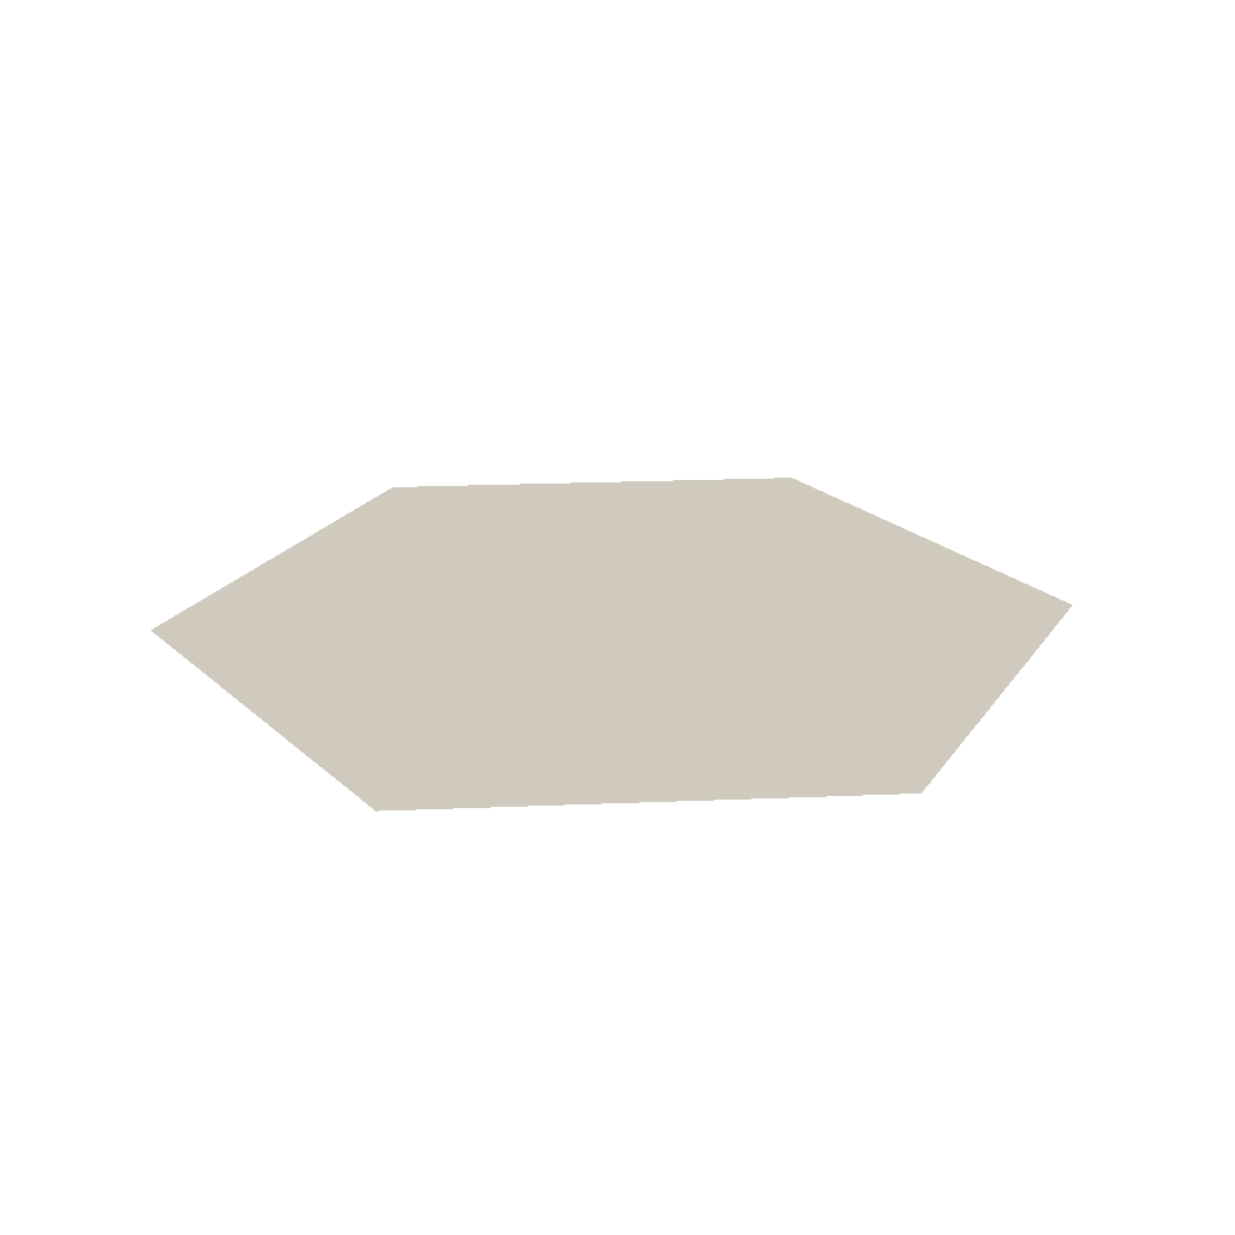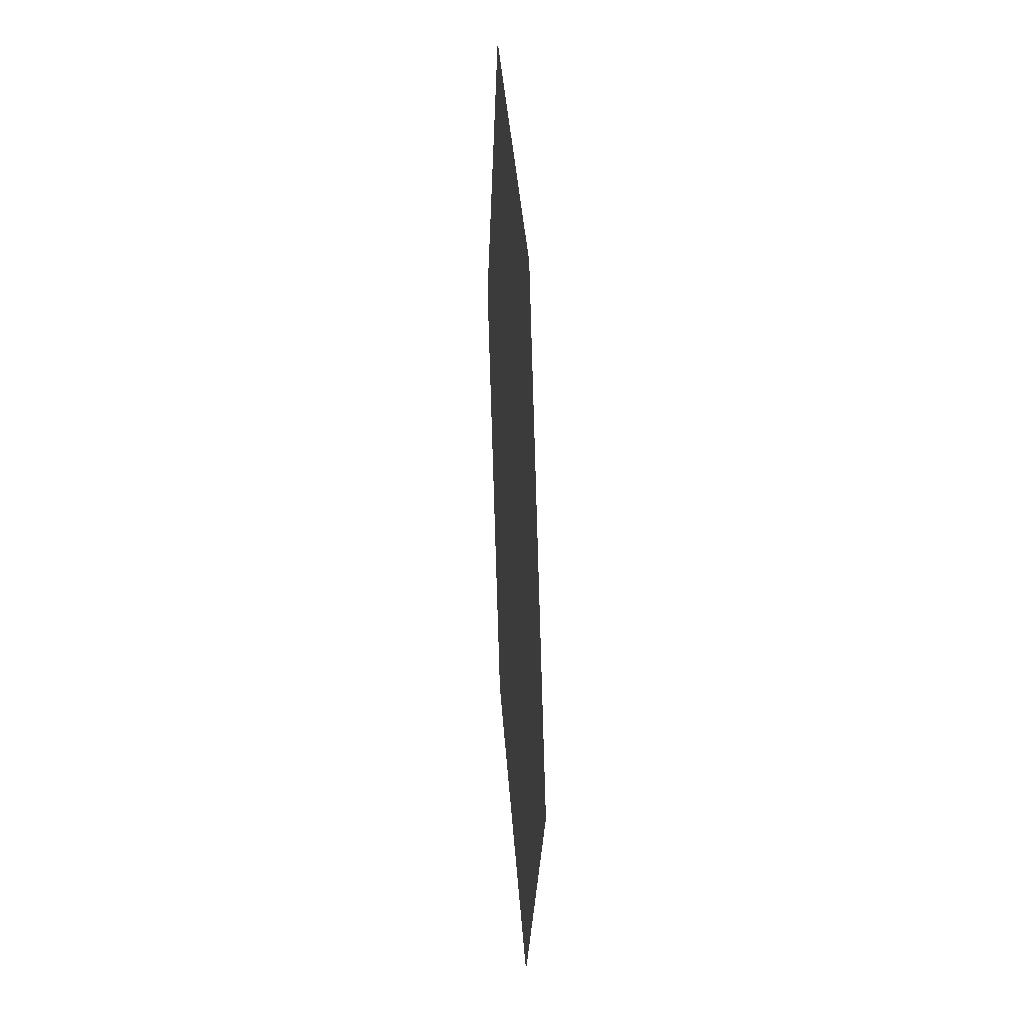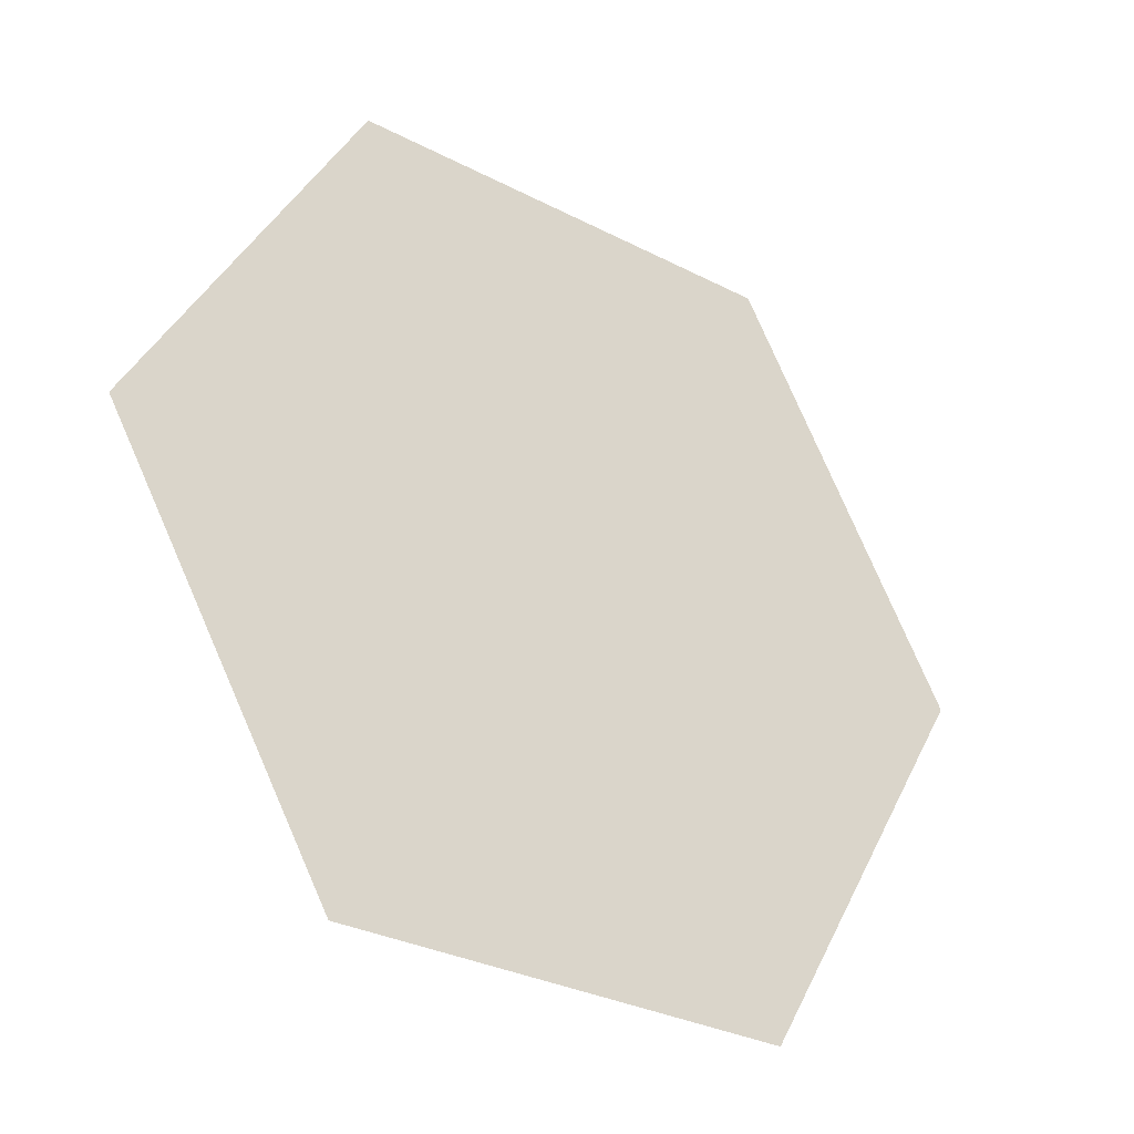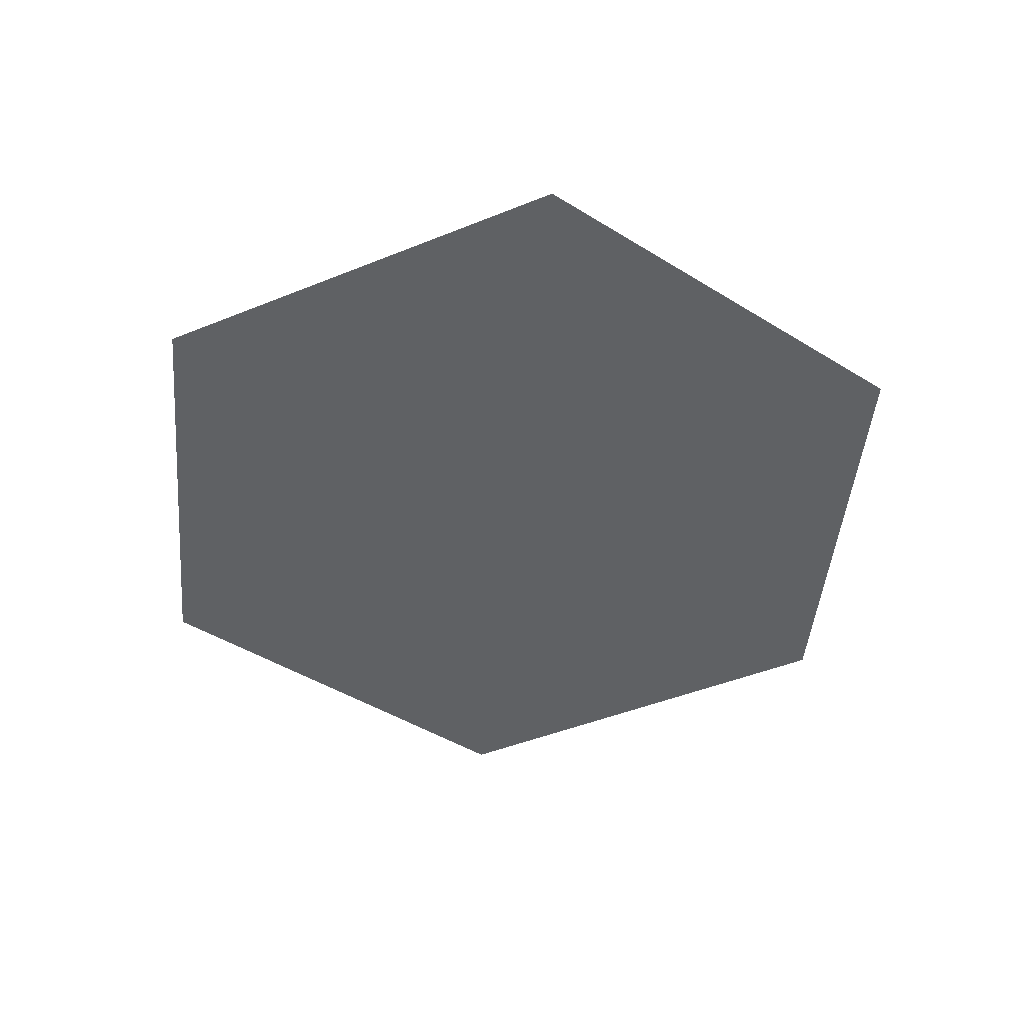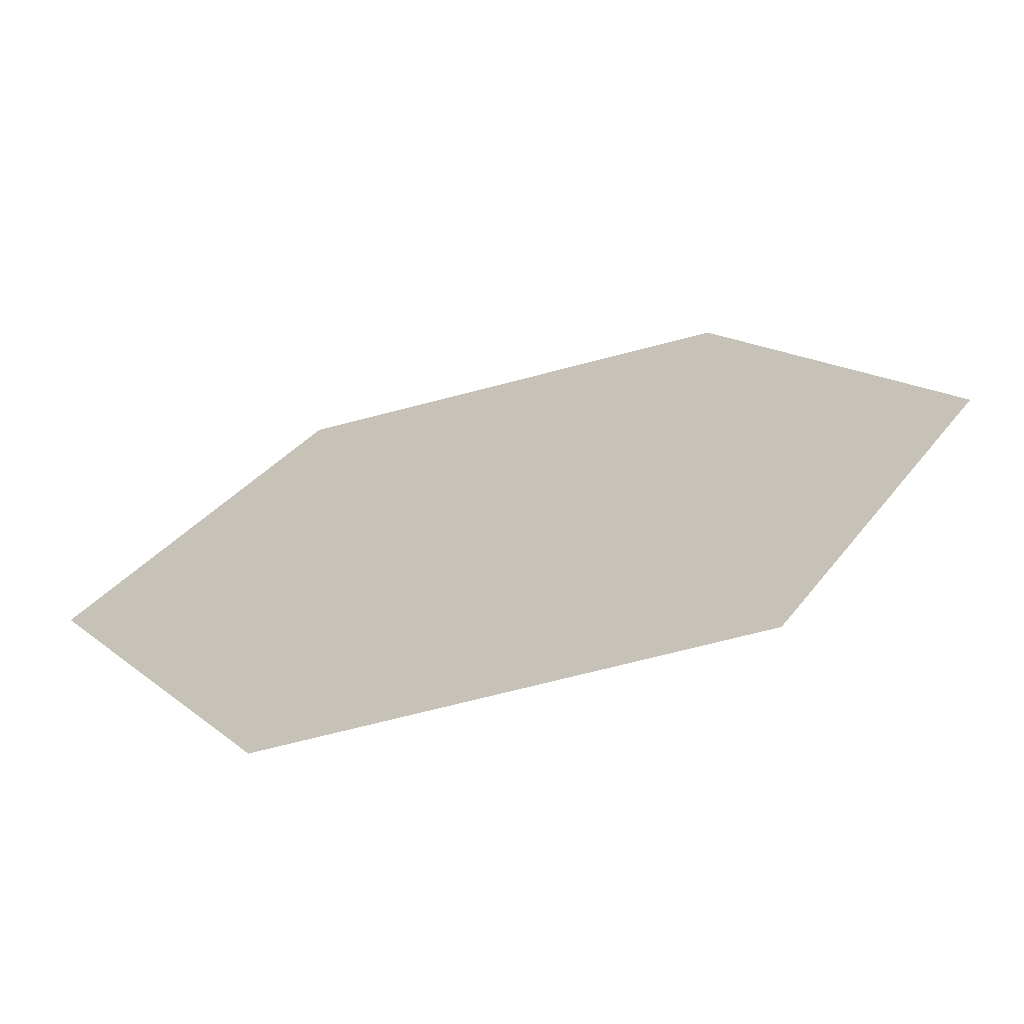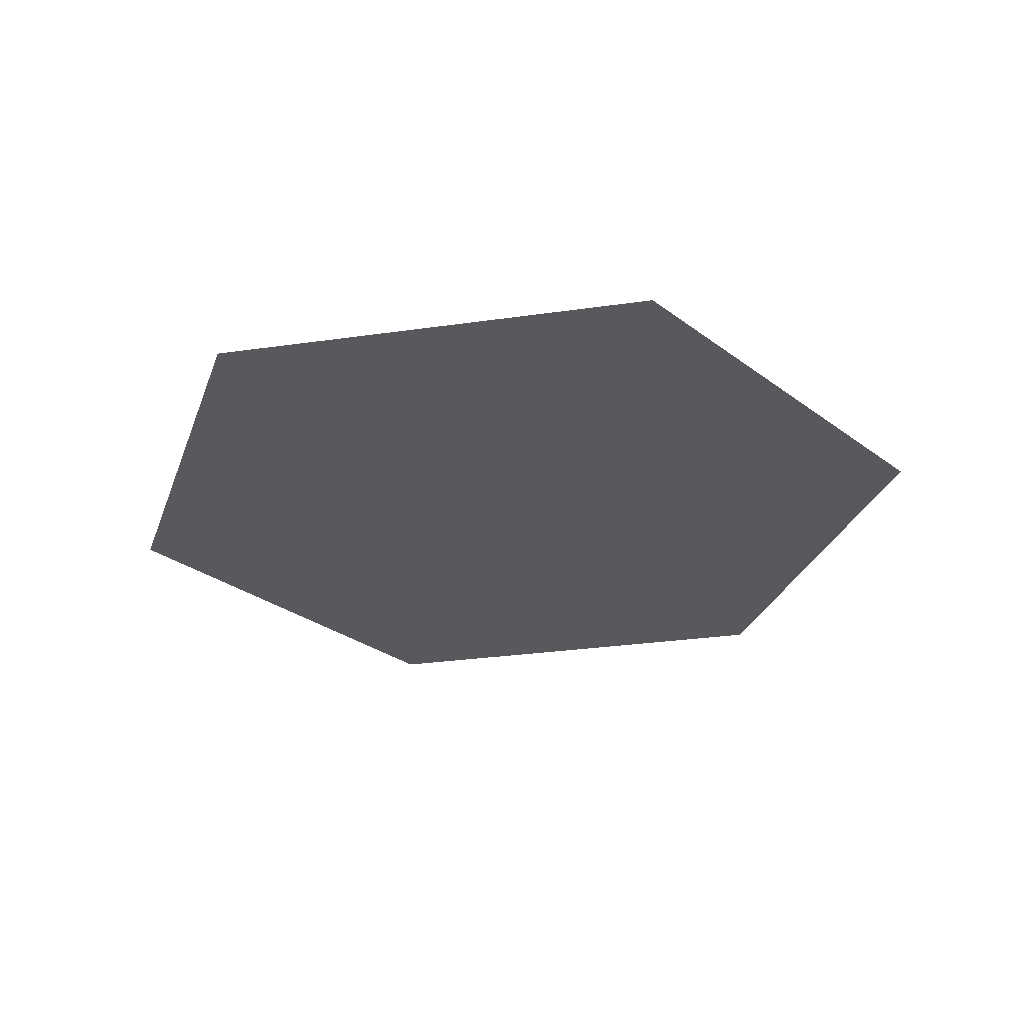
<metadata>
{"format":"obj","ext":"obj","renderer":"f3d","projection":"perspective","resolution":1024,"background":"white","views":[{"elev":23.0,"azim":116.0,"up":"+Y"},{"elev":33.6,"azim":86.5,"up":"+Z"},{"elev":-30.6,"azim":143.1,"up":"+Z"},{"elev":-46.2,"azim":-95.2,"up":"+Y"},{"elev":-68.0,"azim":-165.2,"up":"+Z"},{"elev":-29.1,"azim":-47.9,"up":"+Y"}]}
</metadata>
<code>
o Tile_Normal
v 2 -0 -0
v 1 -0 1.732
v -1 0 1.732
v -2 0 -0
v -1 0 -1.732
v 1 -0 -1.732
v -0 0 -0
f 1 6 7
f 5 4 7
f 3 2 7
f 6 5 7
f 4 3 7
f 2 1 7

</code>
